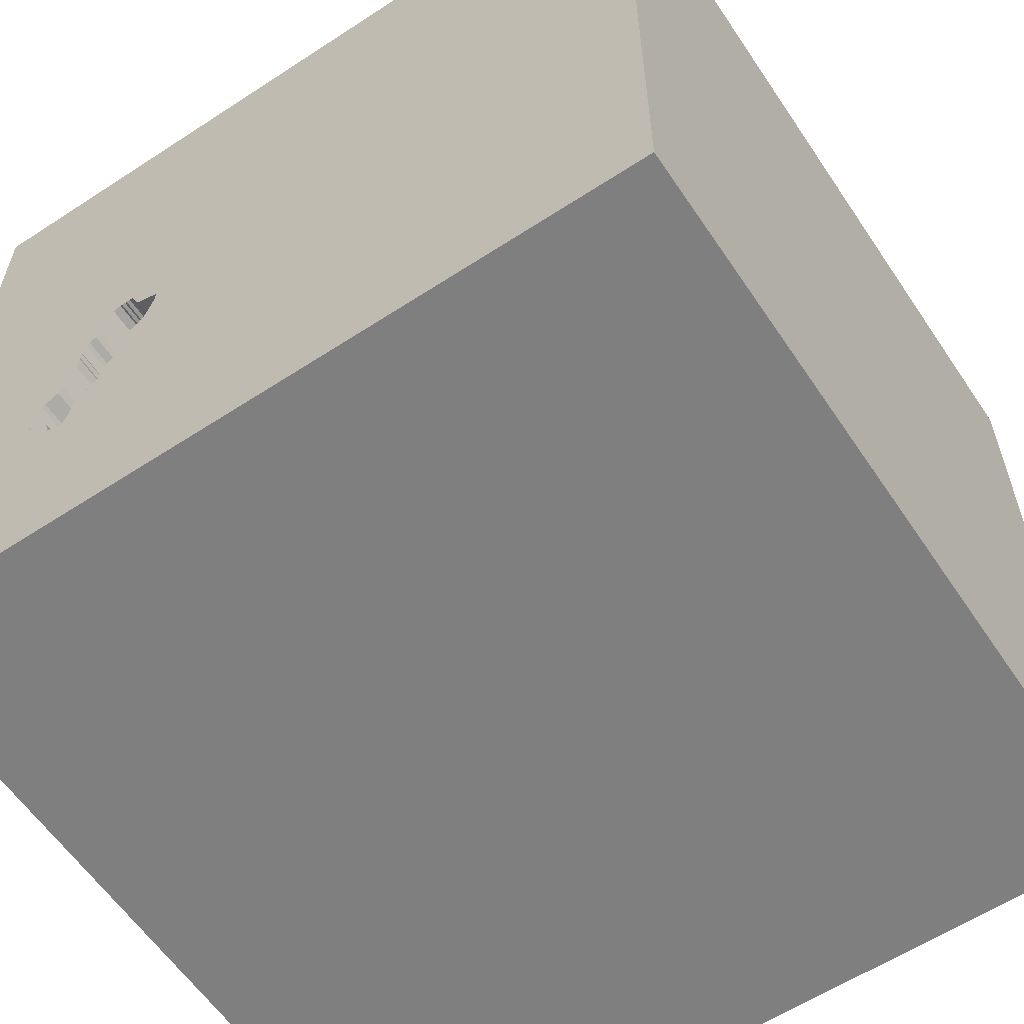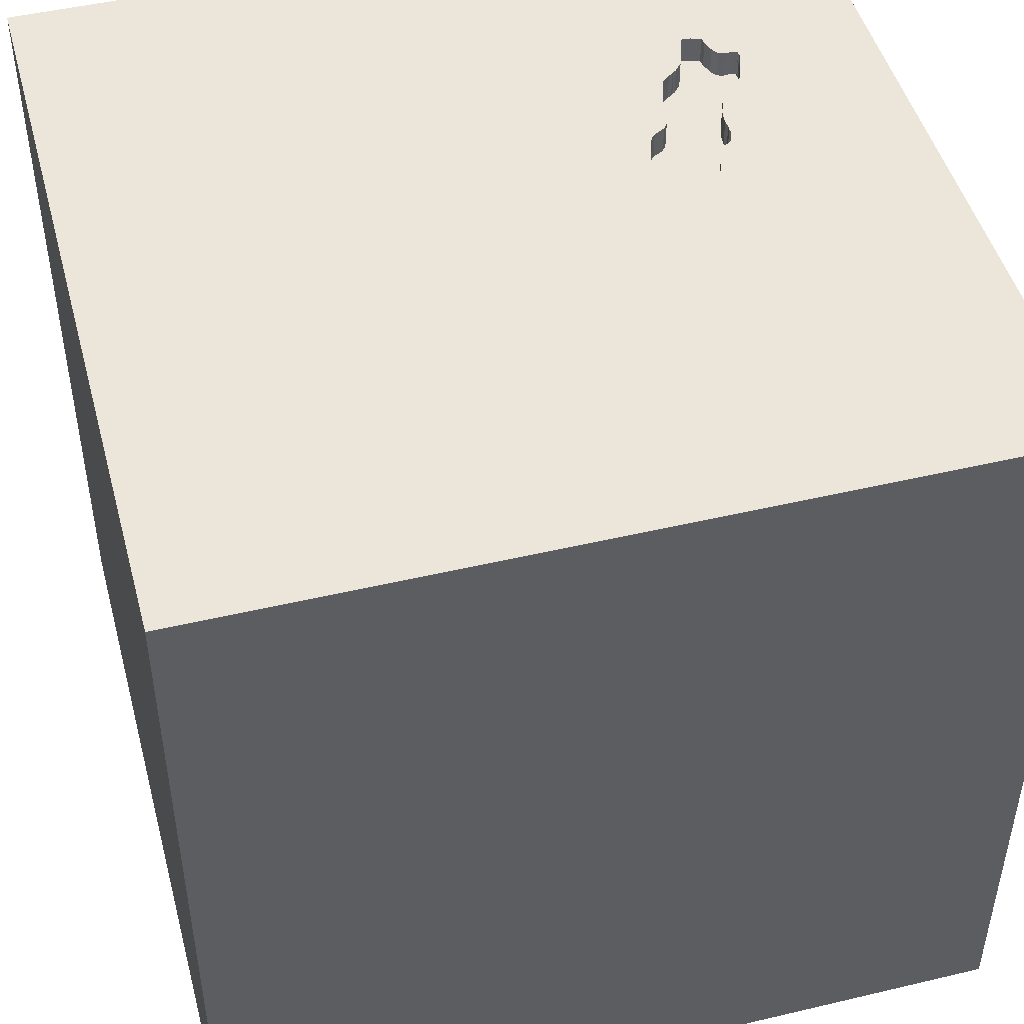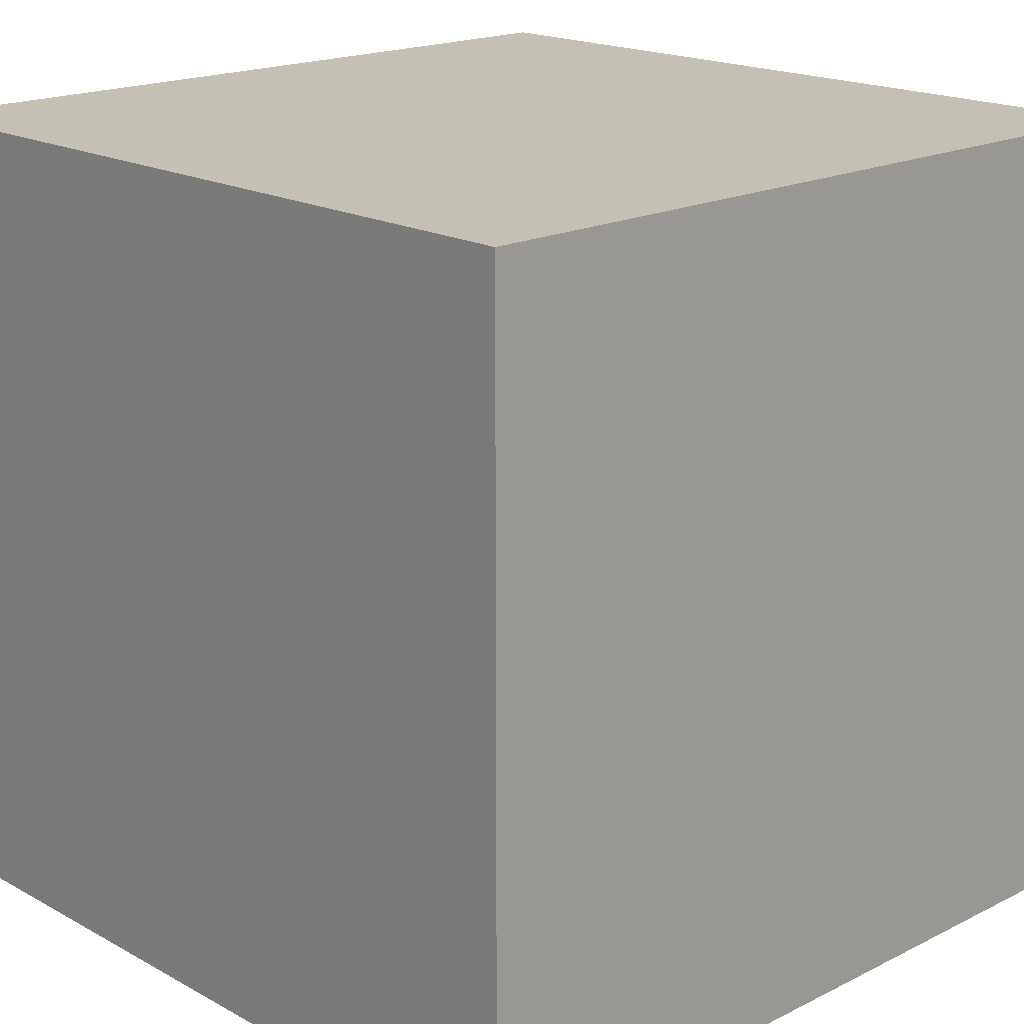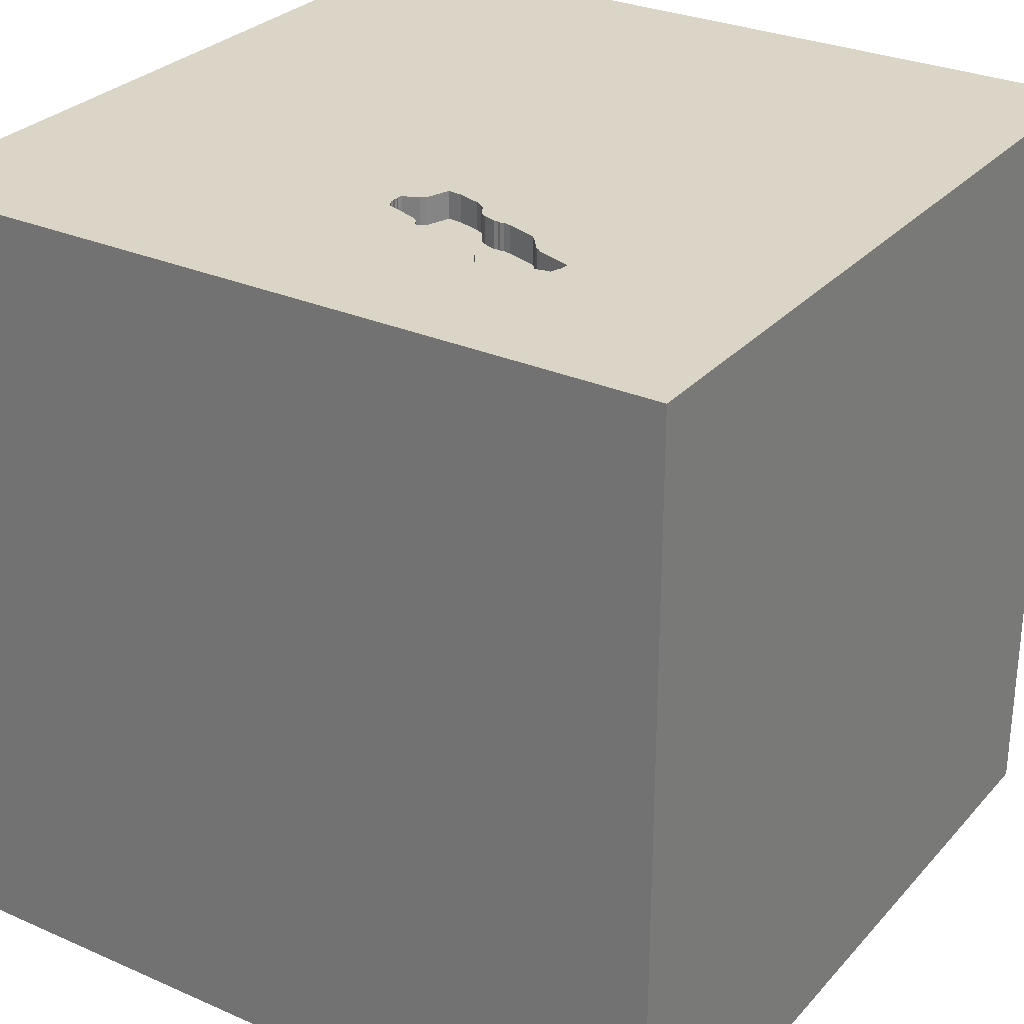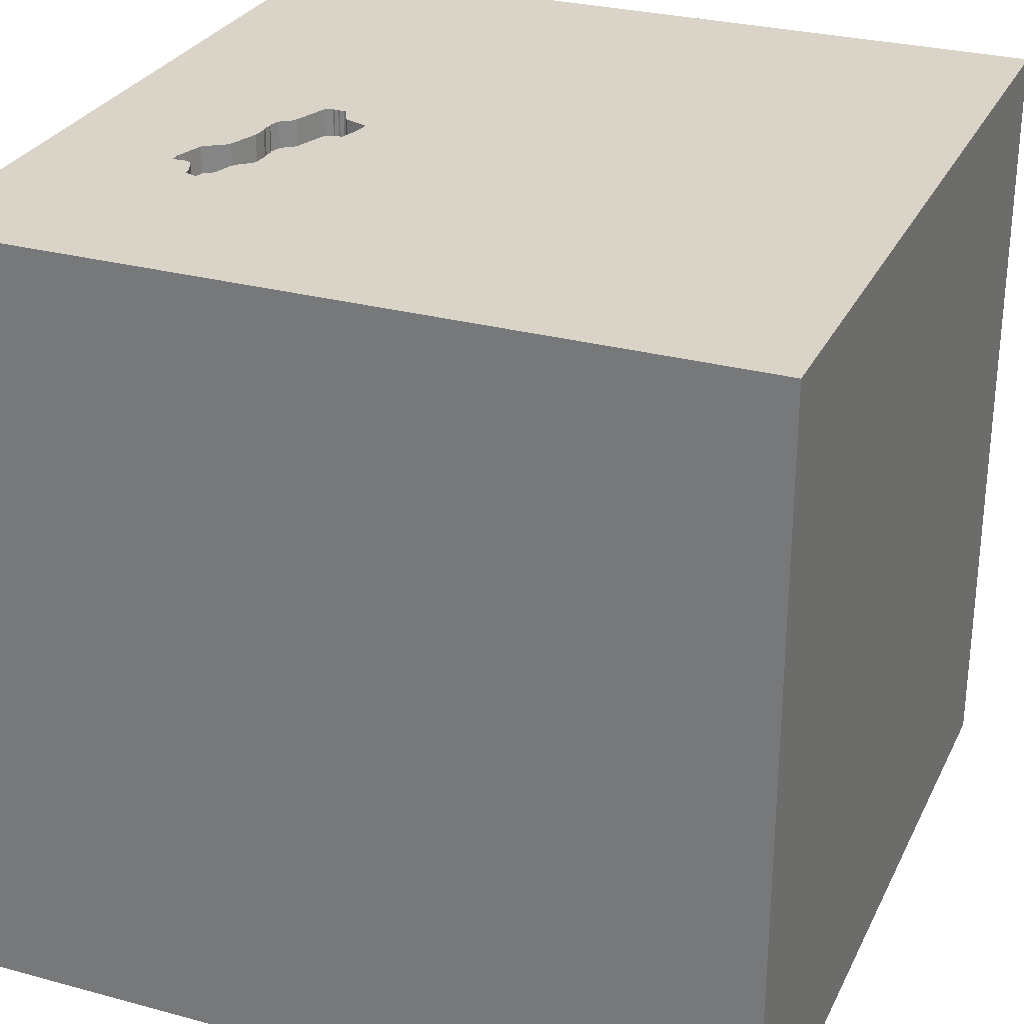
<metadata>
{"format":"obj","ext":"obj","renderer":"f3d","projection":"perspective","resolution":1024,"background":"white","views":[{"elev":-59.8,"azim":-146.2,"up":"+Z"},{"elev":47.7,"azim":-14.9,"up":"+Y"},{"elev":18.4,"azim":46.3,"up":"+Z"},{"elev":29.0,"azim":123.1,"up":"+Y"},{"elev":28.6,"azim":-158.0,"up":"+Y"}]}
</metadata>
<code>
o brick_186
v 0.9571 1.5 -0.4798
v 0.9571 1.4 -0.4798
v 0.779 1.5 -0.1205
v 0.779 1.4 -0.1205
v 0.6229 1.5 -0.2866
v 0.6229 1.4 -0.2866
v 0.9043 1.5 -0.7065
v 0.6902 1.5 0.01862
v -0.9245 0.8398 -1.5
v -1.172 -1.5 -0.2604
v -1.211 -1.5 1.107
v -0.8333 -1.5 -0.7292
v -0.8333 -1.5 1.5
v -0.651 -1.5 1.042
v -1.081 1.5 0.4557
v -0.8854 1.5 1.198
v -0.5859 1.5 -0.9375
v -0.8333 1.5 -1.5
v -0.8333 1.5 1.5
v 0.6485 1.5 0.01582
v 0.6485 1.4 0.01582
v 0.9013 1.5 -0.732
v 0.9013 1.4 -0.732
v 0.6969 1.5 0.01697
v 0.6969 1.4 0.01697
v 0.8428 1.5 -0.2074
v 0.6244 1.5 -0.04171
v 0.6244 1.4 -0.04171
v 0.3906 -1.068 1.5
v -0.1042 0.4167 -1.5
v 0.4167 0.1562 1.5
v 0.4818 -0.1888 -1.5
v 0.1302 1.042 -1.5
v 0.651 1.185 1.5
v 0.625 -0.4557 1.5
v 0.2083 -1.5 -0.8333
v 0.599 -1.5 0.5208
v 0.5469 -1.5 -0.2083
v 0.3906 -1.5 1.276
v -0.1302 -1.5 -1.5
v 0.4167 -1.5 -1.25
v 0.1562 -1.5 -0.4167
v 0.1302 -1.5 1.5
v 0.625 0.625 1.5
v 0.6315 1.5 -1.042
v 0.9082 1.5 0.2669
v 0.5237 1.5 -0.09014
v 0.6771 1.5 1.263
v 0.1302 1.5 -1.5
v -0.02604 1.5 -0.2051
v 0.1562 1.5 1.5
v -0.2279 1.5 0.8333
v 0.4102 -1.24 -1.5
v 0.7747 1.5 -0.6066
v 0.7747 1.4 -0.6066
v 0.6546 1.5 -0.3973
v 0.8454 1.5 -0.3164
v 0.7336 1.5 0.005711
v 0.7336 1.4 0.005711
v 0.8387 1.5 -0.7505
v -0.2604 -0.9505 -1.5
v -0.1823 -1.146 1.5
v -0.2474 0.4167 1.5
v -0.05208 -0 1.5
v -0.05208 1.094 1.5
v -0.1562 -0.4688 1.5
v 0 -1.5 0.05208
v -0.2083 -1.5 1.146
v -0.1823 -1.5 0.5859
v 0.9043 1.4 -0.7065
v 0.6392 1.5 -0.3092
v 0.6954 1.5 -0.5333
v 0.8395 1.5 -0.2208
v 0.5298 1.5 -0.1409
v 0.8395 1.4 -0.2208
v 0.9055 1.5 -0.4496
v 0.9055 1.4 -0.4496
v 1.042 0.7292 -1.5
v 1.042 0.2865 1.5
v 1.25 1.042 1.5
v 1.12 -0.3906 -1.5
v 1.25 -0.3906 1.5
v 1.211 -1.5 -0.651
v 1.172 -1.5 0.1953
v 1.5 -1.5 1.5
v 1.25 -1.5 1.055
v 1.237 1.5 -1.042
v 1.5 1.5 -1.5
v 0.9695 1.5 -0.4917
v 1.198 1.5 0.8594
v 1.5 -1.5 -1.5
v 0.8437 1.5 -0.2438
v 0.8437 1.4 -0.2438
v 0.8286 1.5 -0.1678
v 0.8286 1.4 -0.1678
v 0.9802 1.5 -0.6344
v 0.9802 1.4 -0.6344
v 0.6139 1.5 -0.05771
v 0.6139 1.4 -0.05771
v 0.5237 1.4 -0.09014
v 0.6629 1.5 0.02101
v 0.6629 1.4 0.02101
v 0.8162 1.5 -0.156
v 1.005 1.5 -0.6132
v 1.005 1.4 -0.6132
v -0.3906 -0.2083 -1.5
v -0.5208 1.029 1.5
v -0.625 -0.3906 1.5
v -0.4687 -1.5 -0
v -0.625 -1.5 -1.354
v -0.625 -1.198 1.5
v -1.5 -0.8724 1.276
v -1.5 -0.8333 -1.5
v -1.5 -1.12 -1.198
v -1.5 -0.8333 1.5
v -1.5 -0.8984 0.651
v -1.5 0.3646 -1.042
v -1.5 0.1823 0.4818
v -1.5 0.4427 -0.07812
v -1.5 0.4948 1.003
v -1.5 0.1302 -1.5
v -1.5 0.1302 1.5
v -1.5 -0.1823 -1.068
v -1.5 -0.2344 1.094
v -1.5 -0.1562 -0.4427
v -1.5 1.25 -0.8333
v -1.5 1.035 0.4427
v -1.5 1.198 -0.1562
v -1.5 1.029 1.276
v -1.5 1.5 -1.5
v -1.5 0.9896 1.5
v -1.5 -0.4948 0.3646
v -1.5 -0.4167 -0.07812
v -1.5 -0.625 -0.9115
v -1.5 -1.5 -0.1302
v -1.5 -1.5 0.8333
v -1.5 -1.5 1.5
v -1.5 -1.5 -1.5
v -1.5 1.5 -0.8333
v -1.5 1.5 0.1302
v -1.5 1.5 1.5
v -1.5 -1.276 0.01302
v -1.5 -1.198 -0.625
v -1.5 -1.302 0.7812
v -1.5 0.7682 -0.651
v -1.5 0.9115 -1.302
v 0.656 1.5 -0.3785
v 0.6579 1.5 -0.3839
v 0.6579 1.4 -0.3839
v 0.5266 1.5 -0.1141
v 0.6763 1.5 0.01769
v 0.6763 1.4 0.01769
v 0.654 1.5 -0.3731
v 0.654 1.4 -0.3731
v 0.9695 1.4 -0.4917
v 0.556 1.5 -0.2251
v 0.6392 1.4 -0.3092
v 0.8333 -1.5 -1.5
v 0.7042 1.5 0.01956
v 0.8652 1.5 -0.745
v 0.8652 1.4 -0.745
v 0.8956 1.5 -0.4389
v 0.5298 1.4 -0.1409
v 0.7721 1.5 -0.5993
v 1.5 -0.8333 -1.5
v 1.5 -0.8333 1.5
v 1.5 0.3923 0.1107
v 1.5 0.1562 1.224
v 1.5 0.599 -0.5208
v 1.5 0.1562 -1.5
v 1.5 0.4427 -1.198
v 1.5 0.1302 1.5
v 1.5 -0.2214 -1.25
v 1.5 1.113 -1.068
v 1.5 1.195 0.7487
v 1.5 1.224 -0.2083
v 1.5 1.5 1.5
v 1.5 -0.3906 -0.625
v 1.5 -0.3516 0.4167
v 1.5 -1.5 -0.1562
v 1.5 -1.5 0.8333
v 1.5 1.5 -0.1562
v 1.5 1.5 0.8333
v 1.5 -1.263 -0.6771
v 1.5 -1.133 0.09115
v 1.5 -0.8724 1.068
v 0.8394 1.5 -0.2657
v 0.8394 1.4 -0.2657
v -1.198 -0.8073 1.5
v -1.198 0.1823 1.5
v -1.198 -0.3125 1.5
v -1.12 1.198 1.5
v -1.198 -0.3906 -1.5
v -1.273 -1.5 -1.029
v -1.094 -1.5 0.3646
v -1.12 0.625 1.5
v -1.276 1.5 -1.029
v -1.198 1.5 -0.3125
v 0.7904 1.5 -0.1408
v 0.7904 1.4 -0.1408
v 0.8454 1.4 -0.3164
v 0.9304 1.5 -0.4642
v -0.2865 -1.5 -1.094
v -0.5208 -1.5 -0.4167
v 0.7411 1.5 -0.5698
v 0.7411 1.4 -0.5698
v 0.6557 1.5 -0.3664
v 1.004 1.5 -0.5975
v 0.6835 1.5 0.02028
v 0.8724 -1.5 -1.016
v 0.8289 1.5 -0.7459
v 0.8333 -1.198 1.5
v 0.7042 1.4 0.01956
v 0.8856 1.5 -0.4282
v 0.8856 1.4 -0.4282
v 0.7448 1.5 -0.5745
v 0.8428 1.4 -0.2074
v 0.6954 1.4 -0.5333
v 1.003 1.5 -0.6181
v 1.003 1.4 -0.6181
v 0.6588 1.5 -0.4202
v 0.6588 1.4 -0.4202
v 1.007 1.5 -0.629
v 1.007 1.4 -0.629
v 0.5687 1.5 -0.2491
v 0.5687 1.4 -0.2491
v 0.5824 1.5 -0.2645
v 0.5824 1.4 -0.2645
v 0.7264 1.5 -0.5629
v 0.7584 1.5 -0.5839
v 0.7584 1.4 -0.5839
v 0.7721 1.4 -0.5993
v 0.8387 1.4 -0.7505
v 0.7858 1.5 -0.6148
v 0.7858 1.4 -0.6148
v 0.8289 1.4 -0.7459
v 0.9583 1.5 -0.6301
v 0.9583 1.4 -0.6301
v 0.7486 1.5 -0.5793
v 0.7486 1.4 -0.5793
v 0.7264 1.4 -0.5629
v 0.6546 1.4 -0.3973
v 0.9179 1.5 -0.665
v 0.9179 1.4 -0.665
v 0.556 1.4 -0.2251
v 0.933 1.5 -0.6392
v 0.6574 1.5 -0.3597
v 0.6574 1.4 -0.3597
v 1.004 1.4 -0.5975
v 0.6835 1.4 0.02028
v 0.933 1.4 -0.6392
v 0.8162 1.4 -0.1559
f 115 112 137
f 112 136 137
f 112 144 136
f 136 11 137
f 11 13 137
f 137 189 115
f 13 111 137
f 11 14 13
f 112 116 144
f 122 112 115
f 144 135 136
f 136 195 11
f 43 111 13
f 111 189 137
f 189 122 115
f 122 124 112
f 144 142 135
f 135 195 136
f 14 43 13
f 43 62 111
f 189 191 122
f 116 142 144
f 14 68 43
f 112 124 116
f 195 14 11
f 111 108 189
f 135 10 195
f 108 191 189
f 191 190 122
f 68 39 43
f 62 108 111
f 122 120 124
f 124 132 116
f 43 29 62
f 62 66 108
f 132 142 116
f 195 69 14
f 14 69 68
f 108 190 191
f 132 133 142
f 142 143 135
f 190 196 122
f 131 120 122
f 120 118 124
f 118 132 124
f 143 138 135
f 85 29 43
f 29 66 62
f 196 131 122
f 131 129 120
f 138 10 135
f 10 109 195
f 109 69 195
f 69 39 68
f 39 85 43
f 85 212 29
f 138 194 10
f 143 114 138
f 29 35 66
f 66 64 108
f 108 63 190
f 196 192 131
f 118 133 132
f 133 143 142
f 194 12 10
f 10 204 109
f 69 37 39
f 63 196 190
f 133 134 143
f 12 204 10
f 109 67 69
f 141 129 131
f 39 86 85
f 64 63 108
f 192 141 131
f 118 119 133
f 67 37 69
f 212 35 29
f 125 134 133
f 134 114 143
f 35 64 66
f 129 127 120
f 120 127 118
f 204 67 109
f 37 86 39
f 35 31 64
f 63 107 196
f 196 107 192
f 119 125 133
f 204 42 67
f 67 38 37
f 85 35 212
f 125 123 134
f 114 113 138
f 85 82 35
f 192 19 141
f 127 119 118
f 12 203 204
f 86 181 85
f 186 166 85
f 31 63 64
f 16 141 19
f 194 203 12
f 203 42 204
f 42 38 67
f 186 85 181
f 35 79 31
f 16 15 141
f 141 127 129
f 134 113 114
f 203 36 42
f 37 84 86
f 166 82 85
f 107 19 192
f 127 128 119
f 119 117 125
f 193 138 113
f 193 61 138
f 138 110 194
f 110 203 194
f 31 44 63
f 63 65 107
f 145 117 119
f 38 84 37
f 185 186 181
f 82 79 35
f 141 140 127
f 125 117 123
f 106 61 193
f 84 181 86
f 52 16 19
f 52 15 16
f 15 140 141
f 128 145 119
f 123 113 134
f 138 40 110
f 79 44 31
f 44 65 63
f 65 19 107
f 123 121 113
f 61 40 138
f 40 203 110
f 36 38 42
f 179 186 185
f 168 166 186
f 166 172 82
f 65 51 19
f 140 128 127
f 193 113 121
f 84 180 181
f 179 168 186
f 168 172 166
f 52 19 51
f 50 15 52
f 185 181 180
f 44 34 65
f 53 40 61
f 203 41 36
f 36 210 38
f 38 83 84
f 128 126 145
f 210 83 38
f 117 121 123
f 172 79 82
f 34 51 65
f 198 140 15
f 145 146 117
f 9 193 121
f 9 106 193
f 40 41 203
f 41 210 36
f 83 180 84
f 79 80 44
f 48 52 51
f 46 50 52
f 50 198 15
f 140 126 128
f 30 106 9
f 32 61 106
f 184 185 180
f 178 179 185
f 178 167 179
f 167 168 179
f 80 34 44
f 47 50 46
f 17 198 50
f 140 139 126
f 30 32 106
f 32 53 61
f 169 167 178
f 20 47 46
f 198 139 140
f 126 146 145
f 146 121 117
f 40 158 41
f 172 80 79
f 46 52 48
f 45 50 72
f 197 139 198
f 146 130 121
f 53 158 40
f 158 210 41
f 178 185 184
f 175 172 168
f 172 177 80
f 27 98 47
f 20 27 47
f 50 47 150
f 50 150 74
f 227 5 71
f 50 74 156
f 50 156 225
f 227 71 50
f 50 225 227
f 211 45 72
f 45 17 50
f 17 197 198
f 9 121 130
f 33 30 9
f 78 30 33
f 78 32 30
f 81 53 32
f 167 175 168
f 175 177 172
f 46 58 159
f 159 24 8
f 209 151 101
f 159 8 209
f 101 20 46
f 159 209 101
f 46 159 101
f 221 72 50
f 71 247 207
f 147 148 56
f 71 207 153
f 153 147 56
f 50 71 153
f 56 221 50
f 50 153 56
f 229 211 72
f 34 177 51
f 90 46 48
f 3 58 46
f 229 205 216
f 229 216 239
f 54 234 211
f 230 164 54
f 211 229 239
f 230 54 211
f 239 230 211
f 91 158 53
f 210 91 83
f 83 91 180
f 171 169 178
f 169 176 167
f 80 177 34
f 48 51 177
f 46 92 26
f 103 199 3
f 46 26 94
f 46 94 103
f 103 3 46
f 45 211 60
f 160 22 45
f 45 60 160
f 126 130 146
f 78 81 32
f 158 91 210
f 184 180 91
f 178 184 91
f 174 169 171
f 89 92 46
f 73 26 92
f 92 57 187
f 87 45 22
f 139 130 126
f 174 176 169
f 176 175 167
f 90 48 177
f 202 76 162
f 162 214 57
f 92 202 162
f 92 162 57
f 246 22 7
f 7 243 246
f 81 91 53
f 173 178 91
f 171 178 173
f 1 202 92
f 89 1 92
f 87 22 246
f 104 208 87
f 87 246 237
f 219 104 87
f 87 237 96
f 223 219 87
f 87 96 223
f 197 130 139
f 89 87 208
f 88 45 87
f 49 17 45
f 18 197 17
f 18 9 130
f 49 33 9
f 88 78 33
f 182 176 174
f 182 175 176
f 183 177 175
f 183 90 177
f 183 46 90
f 182 89 46
f 182 87 89
f 88 49 45
f 49 18 17
f 18 130 197
f 49 9 18
f 88 33 49
f 170 81 78
f 165 91 81
f 165 173 91
f 170 171 173
f 170 174 171
f 88 182 174
f 182 183 175
f 182 46 183
f 88 87 182
f 88 170 78
f 170 165 81
f 170 173 165
f 88 174 170
f 97 249 220
f 249 97 238
f 224 97 220
f 249 105 220
f 238 155 249
f 96 237 238
f 238 97 96
f 97 224 96
f 219 223 224
f 224 220 219
f 208 104 105
f 105 249 208
f 104 219 220
f 220 105 104
f 238 251 155
f 249 155 89
f 89 208 249
f 223 96 224
f 251 238 237
f 237 246 251
f 251 2 155
f 246 243 251
f 2 251 77
f 1 89 155
f 155 2 1
f 244 251 243
f 2 77 202
f 202 1 2
f 251 235 77
f 251 244 235
f 243 7 244
f 76 202 77
f 235 232 77
f 235 244 70
f 70 244 7
f 162 76 77
f 77 215 162
f 232 235 55
f 232 231 77
f 235 70 236
f 214 162 215
f 215 77 231
f 232 55 164
f 55 235 54
f 231 232 230
f 211 234 235
f 235 236 211
f 236 70 161
f 23 70 7
f 7 22 23
f 57 214 215
f 215 201 57
f 231 206 215
f 54 164 55
f 164 230 232
f 234 54 235
f 161 233 236
f 161 70 23
f 22 160 23
f 222 201 215
f 231 240 206
f 206 218 215
f 230 239 240
f 240 231 230
f 60 211 236
f 236 233 60
f 233 161 60
f 161 23 160
f 201 188 57
f 201 222 149
f 218 222 215
f 216 205 206
f 206 240 216
f 241 218 206
f 239 216 240
f 160 60 161
f 187 57 188
f 188 201 248
f 149 248 201
f 222 242 149
f 222 218 72
f 72 221 222
f 205 229 206
f 229 72 218
f 218 241 229
f 241 206 229
f 92 187 188
f 188 93 92
f 248 157 188
f 154 248 149
f 221 56 242
f 242 222 221
f 56 148 149
f 149 242 56
f 75 93 188
f 157 248 71
f 75 188 157
f 207 247 248
f 248 154 207
f 147 153 154
f 154 149 147
f 148 147 149
f 73 92 93
f 93 75 73
f 247 71 248
f 157 200 75
f 153 207 154
f 71 5 6
f 6 157 71
f 200 157 6
f 252 75 200
f 75 217 26
f 26 73 75
f 5 227 6
f 6 4 200
f 75 252 95
f 252 200 103
f 75 95 217
f 228 6 227
f 4 6 245
f 3 199 200
f 200 4 3
f 103 94 95
f 95 252 103
f 199 103 200
f 217 95 26
f 226 6 228
f 4 245 99
f 6 226 245
f 94 26 95
f 227 225 226
f 226 228 227
f 28 4 99
f 163 99 245
f 245 226 156
f 4 59 3
f 225 156 226
f 28 59 4
f 28 99 27
f 99 163 100
f 163 245 74
f 156 74 245
f 58 3 59
f 28 25 59
f 98 27 99
f 27 20 28
f 99 100 98
f 100 163 150
f 150 47 100
f 74 150 163
f 59 213 159
f 159 58 59
f 152 25 28
f 213 59 25
f 21 28 20
f 47 98 100
f 250 25 152
f 152 28 21
f 213 25 159
f 8 24 25
f 25 250 8
f 250 152 209
f 152 21 102
f 24 159 25
f 20 101 102
f 102 21 20
f 209 8 250
f 151 209 152
f 101 151 152
f 152 102 101

</code>
